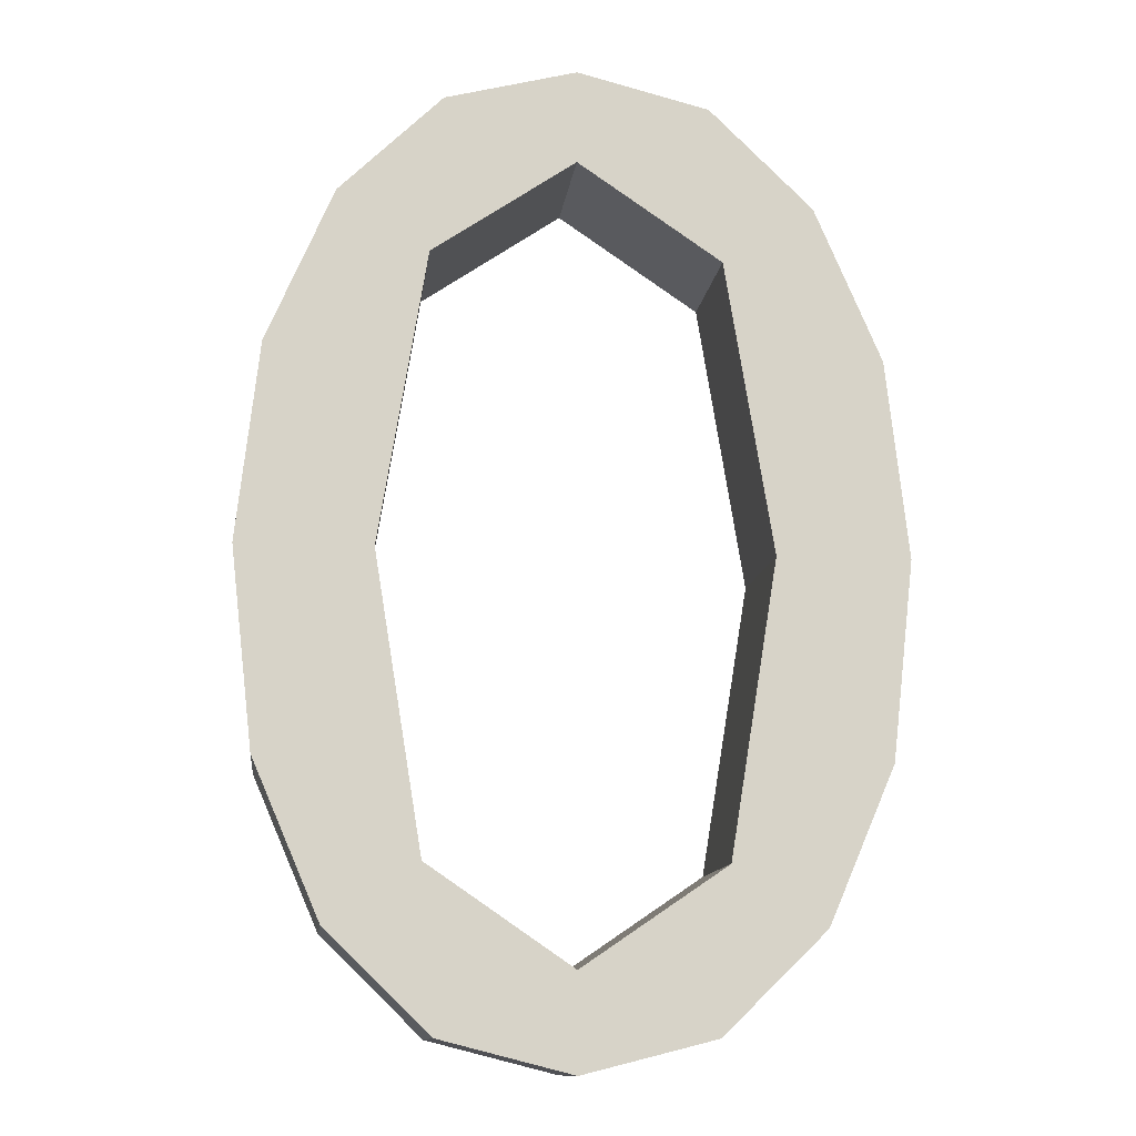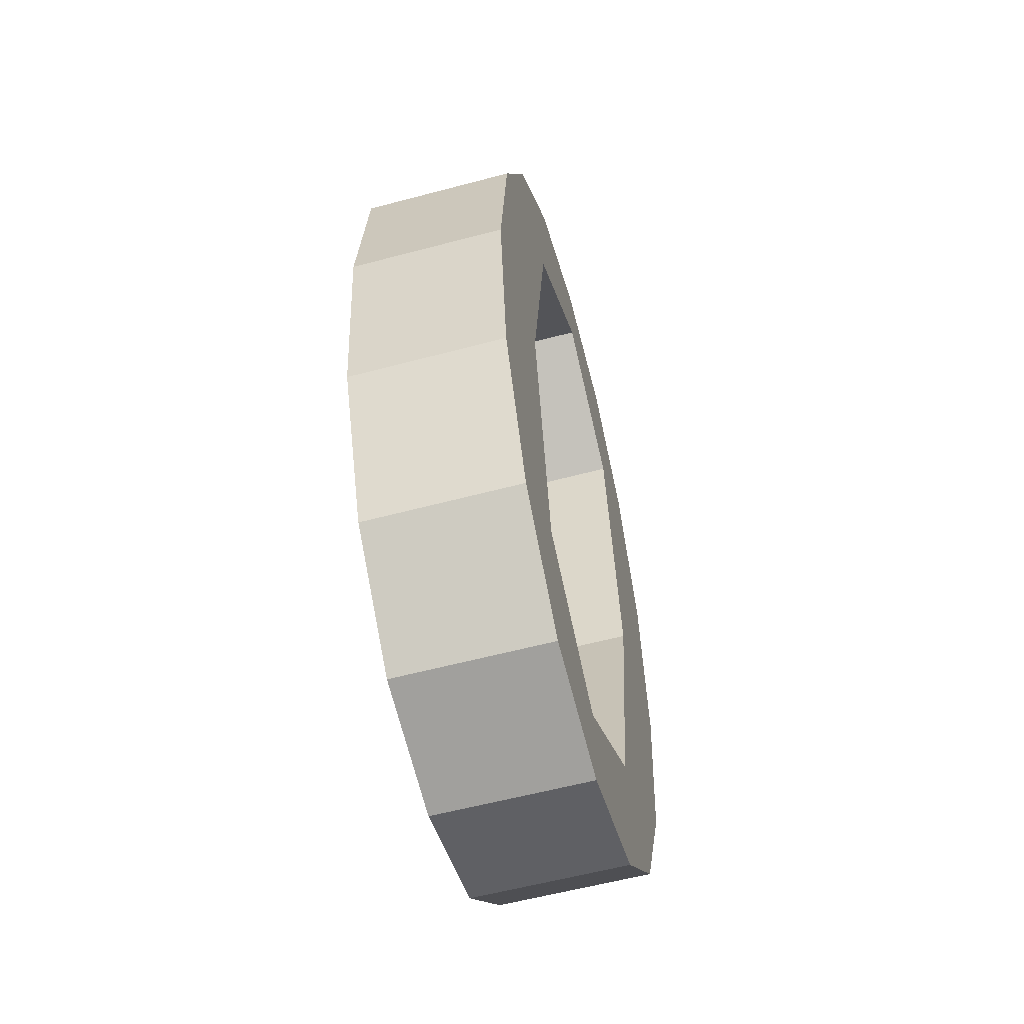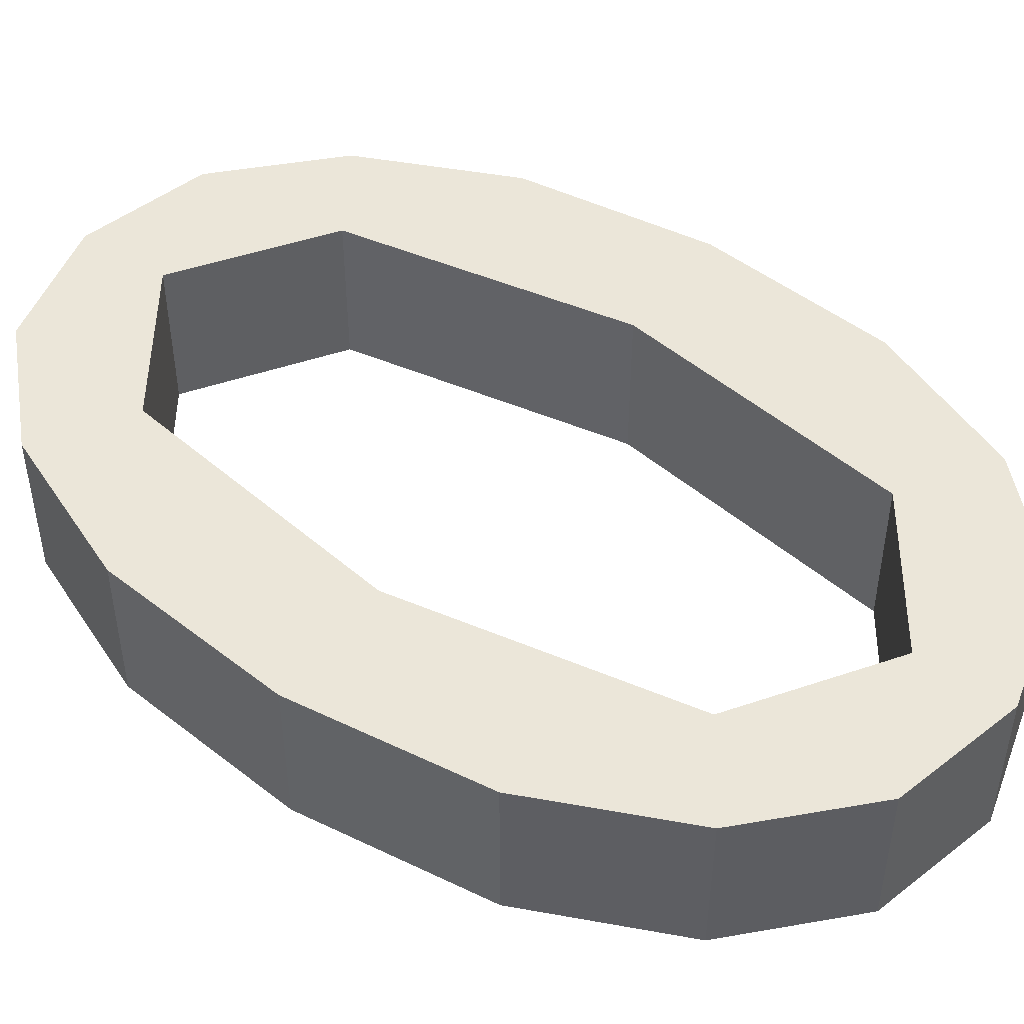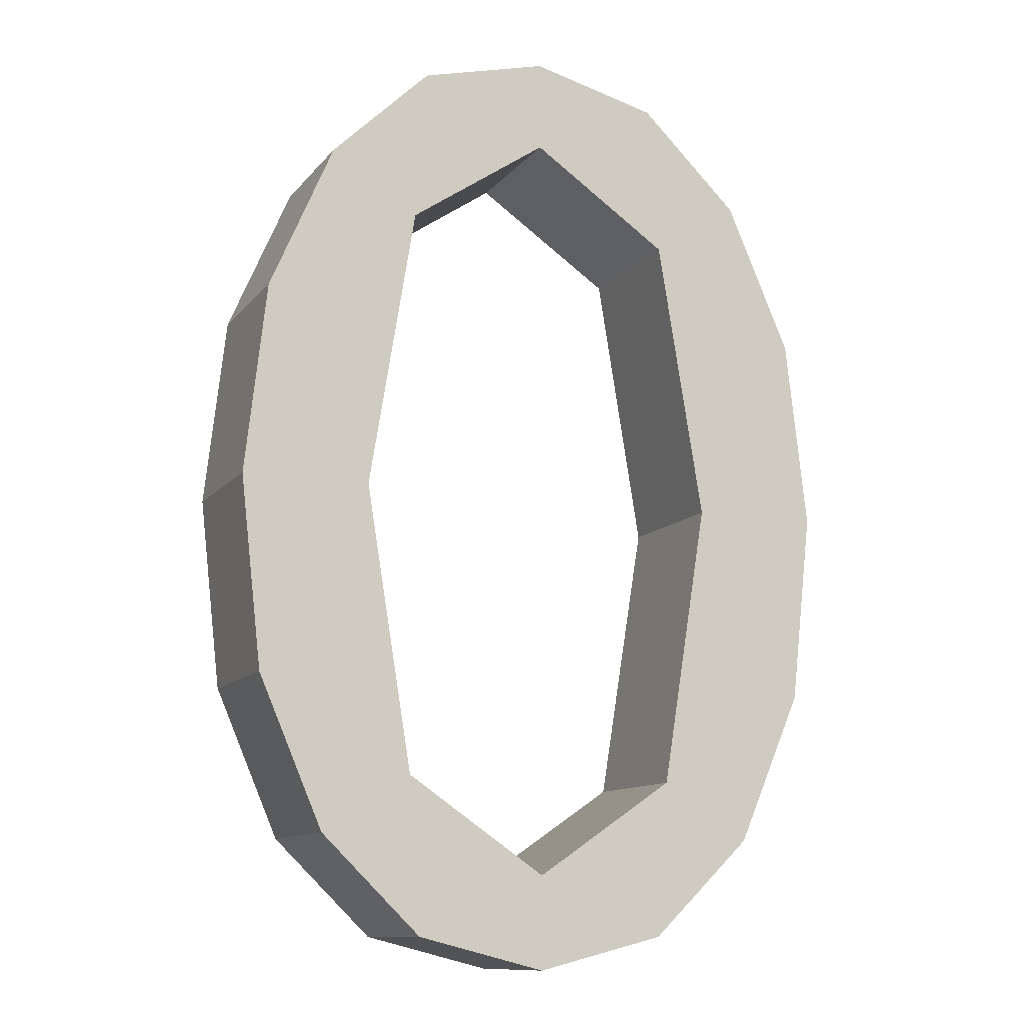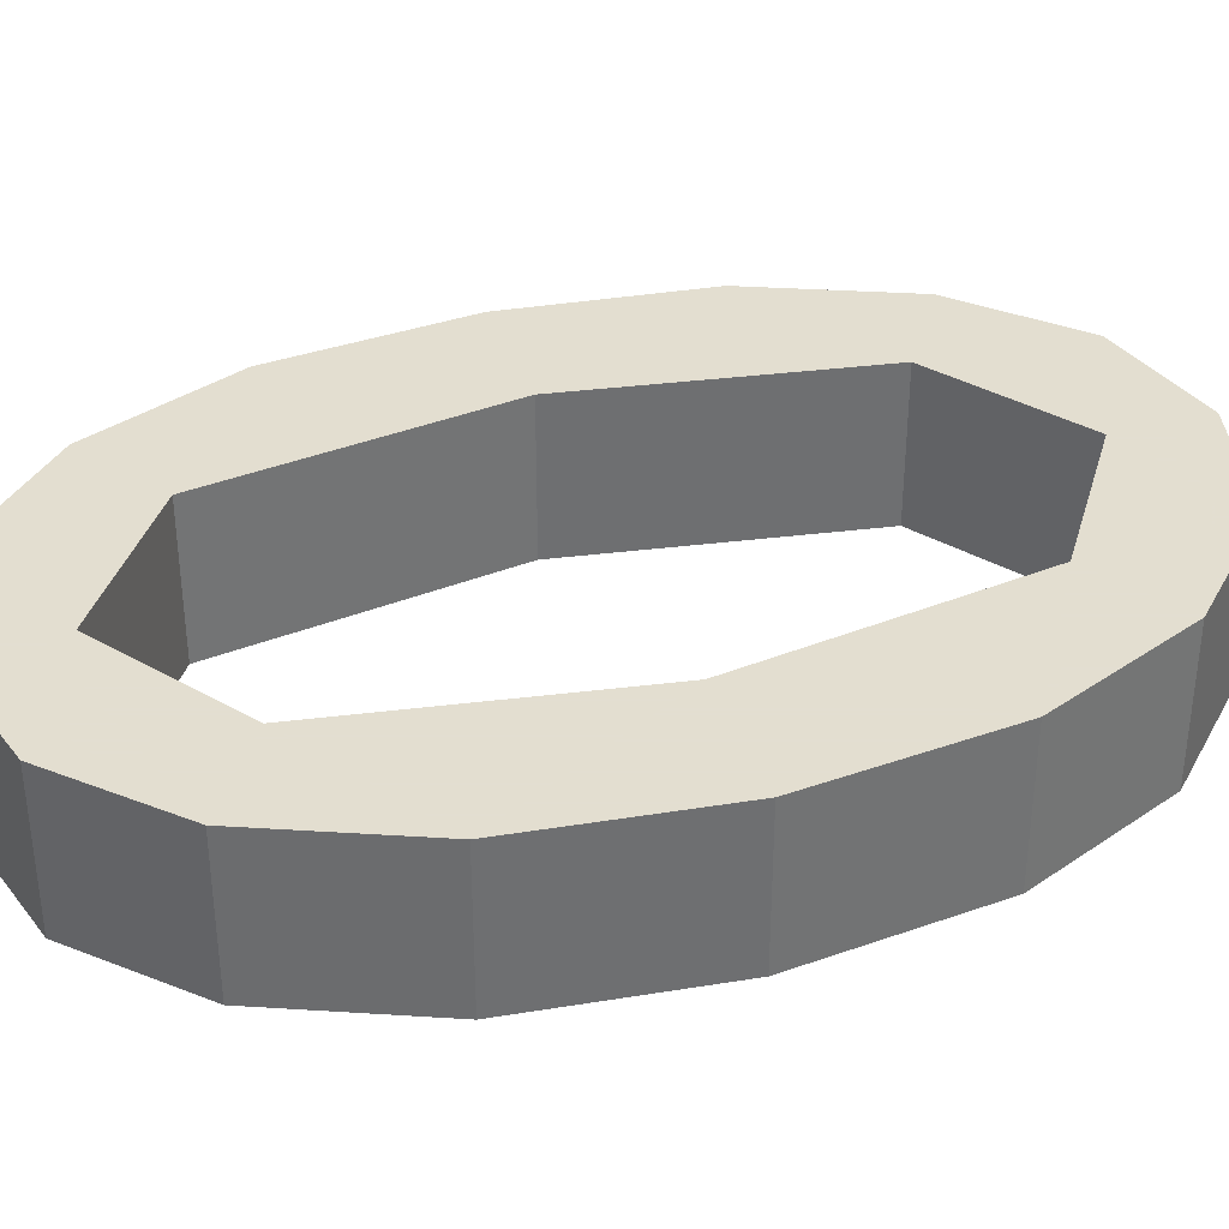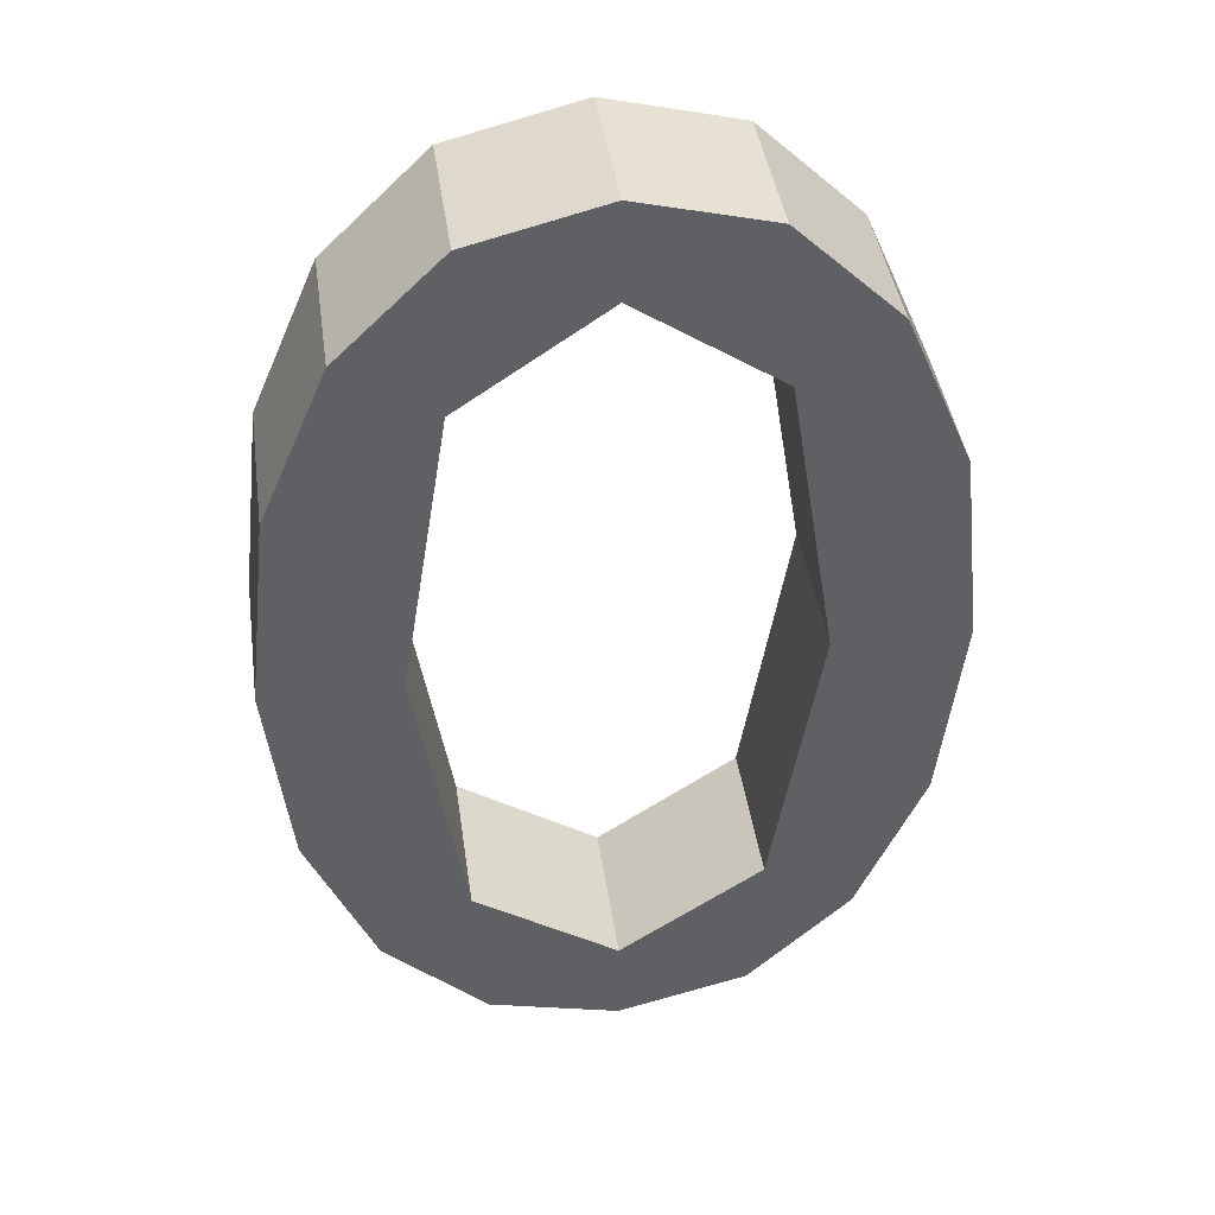
<metadata>
{"format":"obj","ext":"obj","renderer":"f3d","projection":"perspective","resolution":1024,"background":"white","views":[{"elev":-12.1,"azim":-6.7,"up":"+Y"},{"elev":-58.4,"azim":-74.6,"up":"+Y"},{"elev":47.8,"azim":124.8,"up":"+Z"},{"elev":-11.5,"azim":157.0,"up":"+Y"},{"elev":35.9,"azim":-108.6,"up":"+Z"},{"elev":41.9,"azim":171.9,"up":"+Y"}]}
</metadata>
<code>
v 0.463 1.084 0
v 0.3127 1.046 0
v 0.1947 0.9313 0
v 0.1183 0.7544 0
v 0.09287 0.5287 0
v 0.1183 0.303 0
v 0.1947 0.1261 0
v 0.3127 0.01169 0
v 0.463 -0.02643 0
v 0.6137 0.01169 0
v 0.7316 0.1261 0
v 0.8077 0.303 0
v 0.8331 0.5287 0
v 0.8077 0.7548 0
v 0.7316 0.9317 0
v 0.6137 1.046 0
v 0.4626 0.9759 0
v 0.6271 0.8641 0
v 0.6819 0.5287 0
v 0.6271 0.1933 0
v 0.4626 0.08154 0
v 0.2987 0.1933 0
v 0.244 0.5287 0
v 0.2987 0.8641 0
v 0.463 1.084 0.1771
v 0.3127 1.046 0.1771
v 0.1947 0.9313 0.1771
v 0.1183 0.7544 0.1771
v 0.09287 0.5287 0.1771
v 0.1183 0.303 0.1771
v 0.1947 0.1261 0.1771
v 0.3127 0.01169 0.1771
v 0.463 -0.02643 0.1771
v 0.6137 0.01169 0.1771
v 0.7316 0.1261 0.1771
v 0.8077 0.303 0.1771
v 0.8331 0.5287 0.1771
v 0.8077 0.7548 0.1771
v 0.7316 0.9317 0.1771
v 0.6137 1.046 0.1771
v 0.4626 0.9759 0.1771
v 0.6271 0.8641 0.1771
v 0.6819 0.5287 0.1771
v 0.6271 0.1933 0.1771
v 0.4626 0.08154 0.1771
v 0.2987 0.1933 0.1771
v 0.244 0.5287 0.1771
v 0.2987 0.8641 0.1771
f 16 15 1
f 1 15 2
f 2 15 17
f 17 15 18
f 17 24 2
f 2 24 3
f 15 14 18
f 18 14 19
f 14 13 19
f 3 24 4
f 24 23 4
f 4 23 5
f 13 12 19
f 19 12 20
f 12 11 20
f 11 10 20
f 20 10 21
f 10 9 21
f 9 8 21
f 21 8 22
f 8 7 22
f 7 6 22
f 22 6 23
f 6 5 23
f 1 2 25
f 25 2 26
f 2 3 26
f 26 3 27
f 3 4 27
f 27 4 28
f 4 5 28
f 28 5 29
f 5 6 29
f 29 6 30
f 6 7 30
f 30 7 31
f 7 8 31
f 31 8 32
f 8 9 32
f 32 9 33
f 9 10 33
f 33 10 34
f 10 11 34
f 34 11 35
f 11 12 35
f 35 12 36
f 12 13 36
f 36 13 37
f 13 14 37
f 37 14 38
f 14 15 38
f 38 15 39
f 15 16 39
f 39 16 40
f 16 1 40
f 40 1 25
f 17 18 41
f 41 18 42
f 18 19 42
f 42 19 43
f 19 20 43
f 43 20 44
f 20 21 44
f 44 21 45
f 21 22 45
f 45 22 46
f 22 23 46
f 46 23 47
f 23 24 47
f 47 24 48
f 24 17 48
f 48 17 41
f 26 27 25
f 25 27 40
f 40 27 41
f 41 27 48
f 41 42 40
f 40 42 39
f 27 28 48
f 48 28 47
f 28 29 47
f 39 42 38
f 42 43 38
f 38 43 37
f 29 30 47
f 47 30 46
f 30 31 46
f 31 32 46
f 46 32 45
f 32 33 45
f 33 34 45
f 45 34 44
f 34 35 44
f 35 36 44
f 44 36 43
f 36 37 43

</code>
